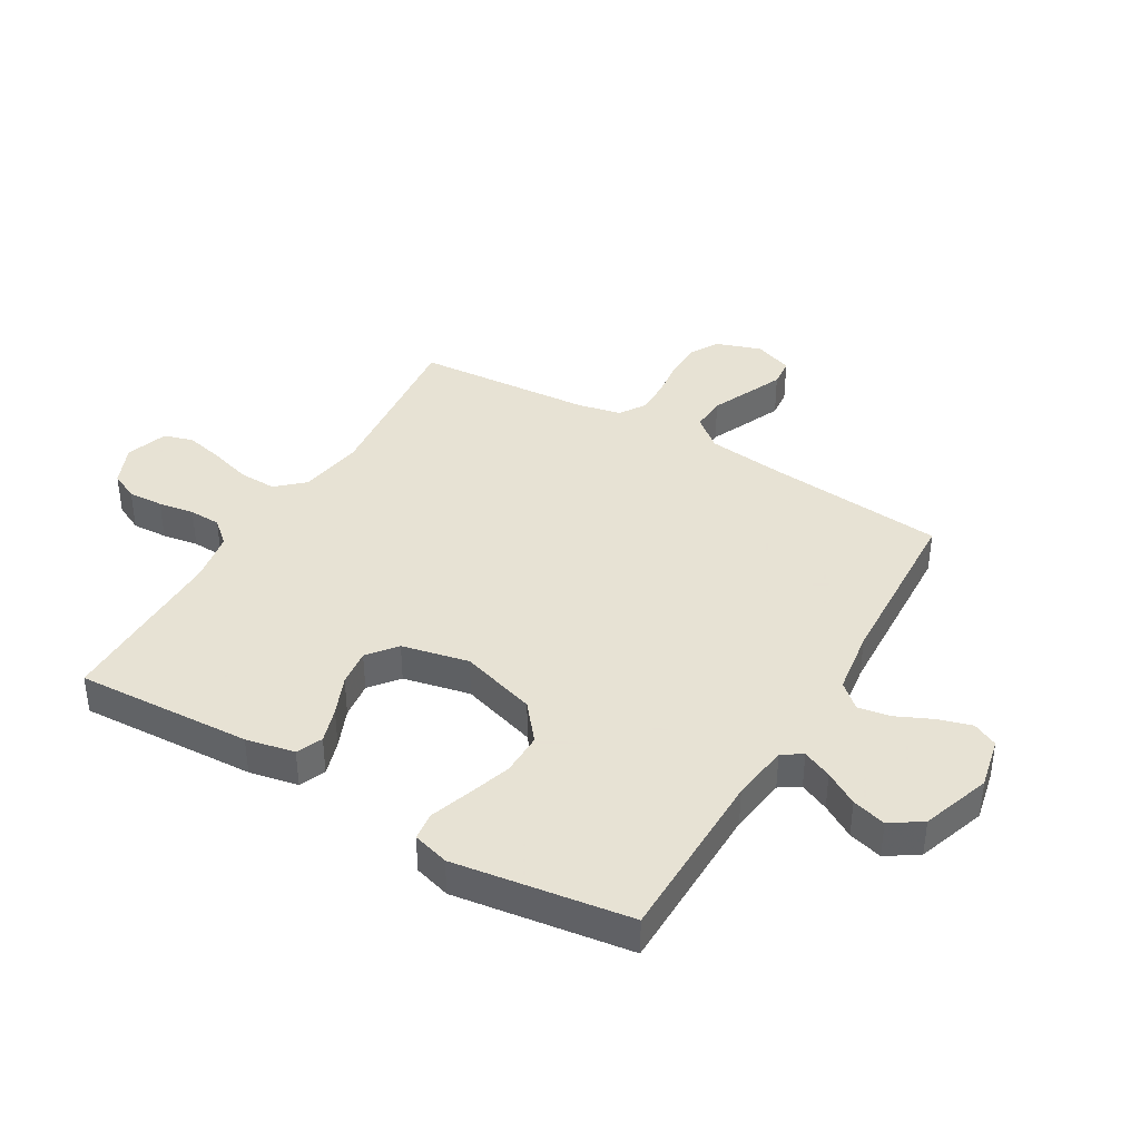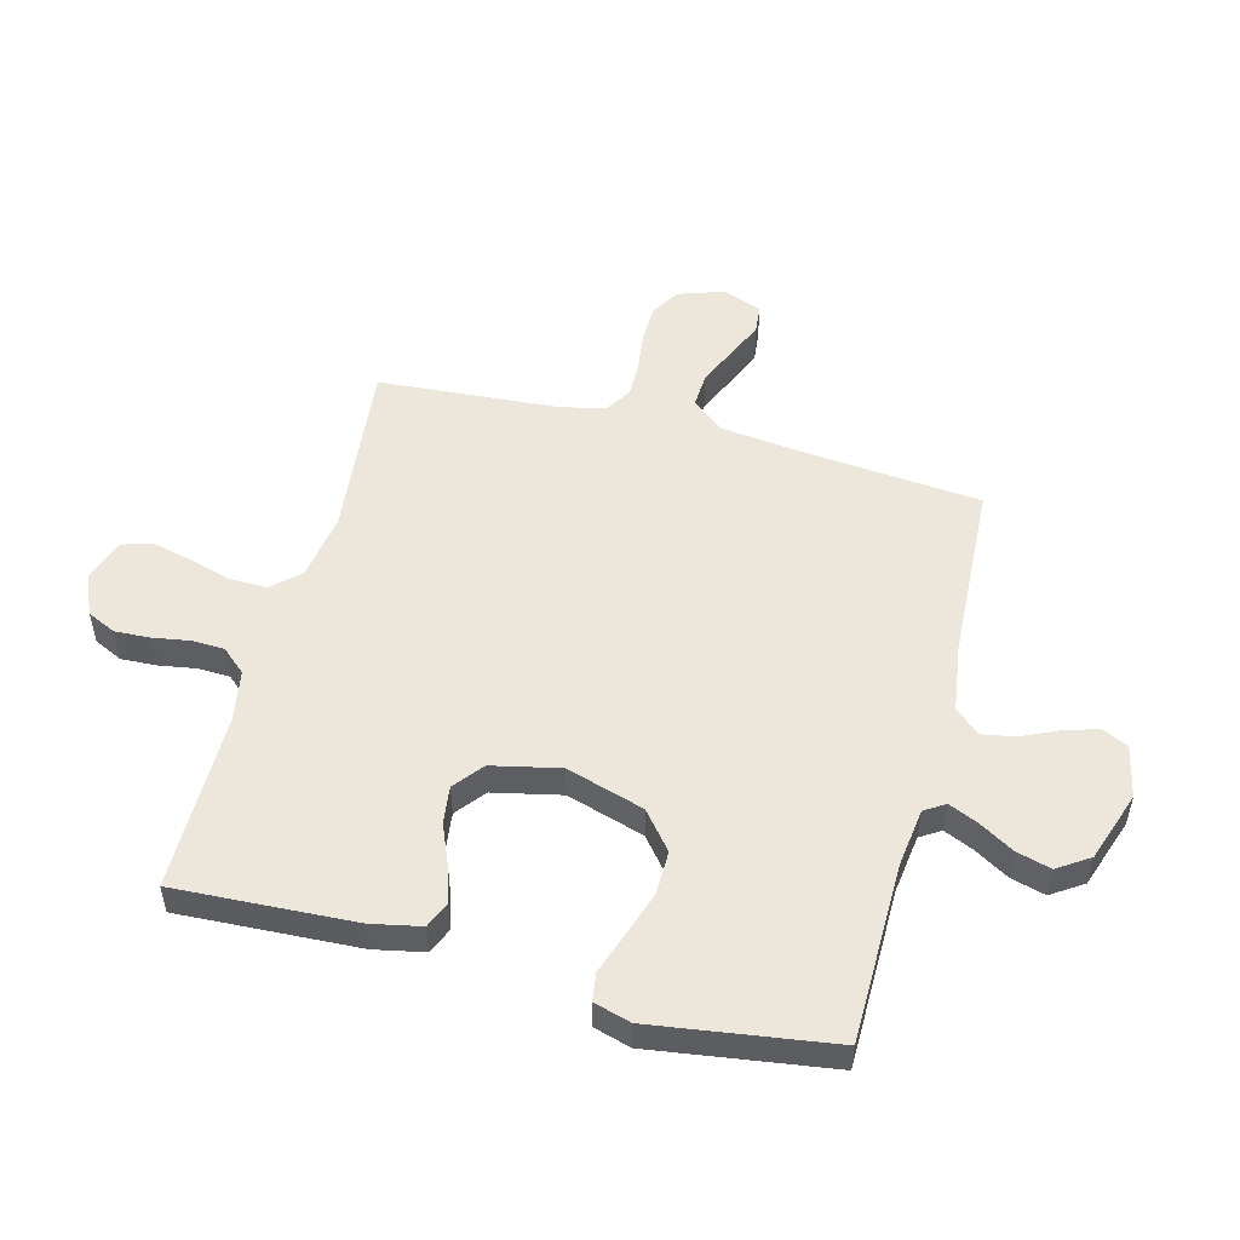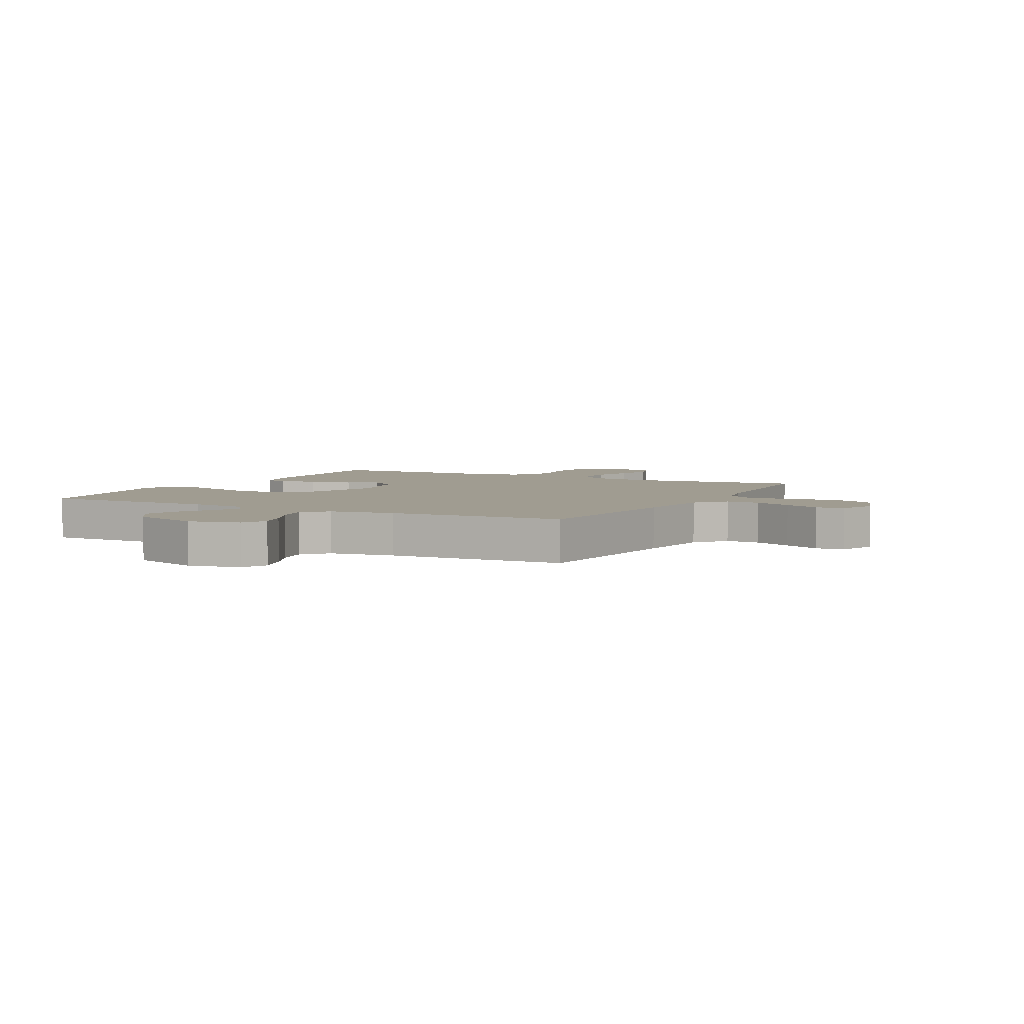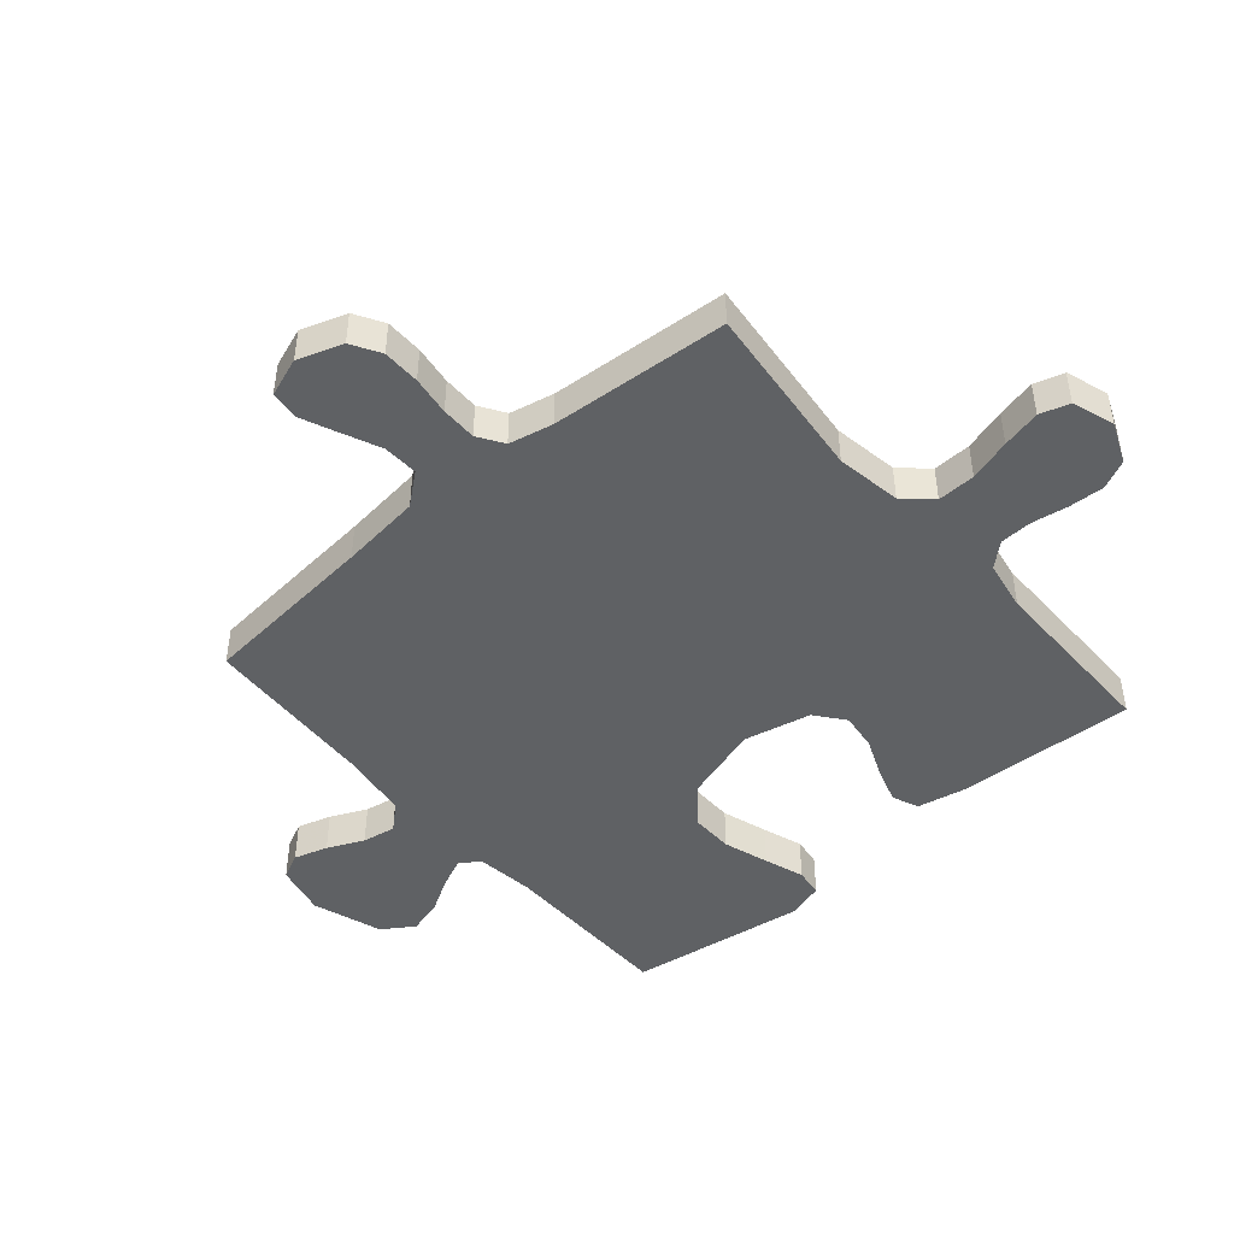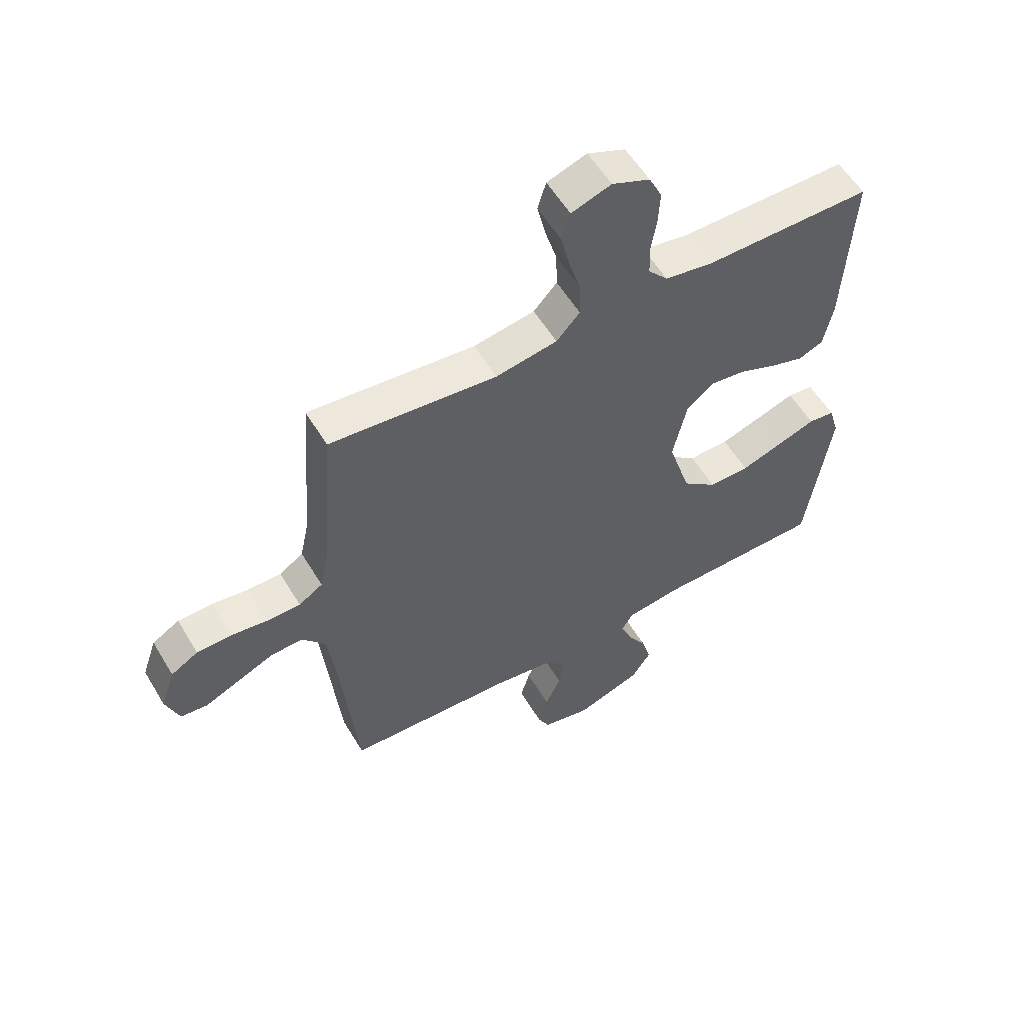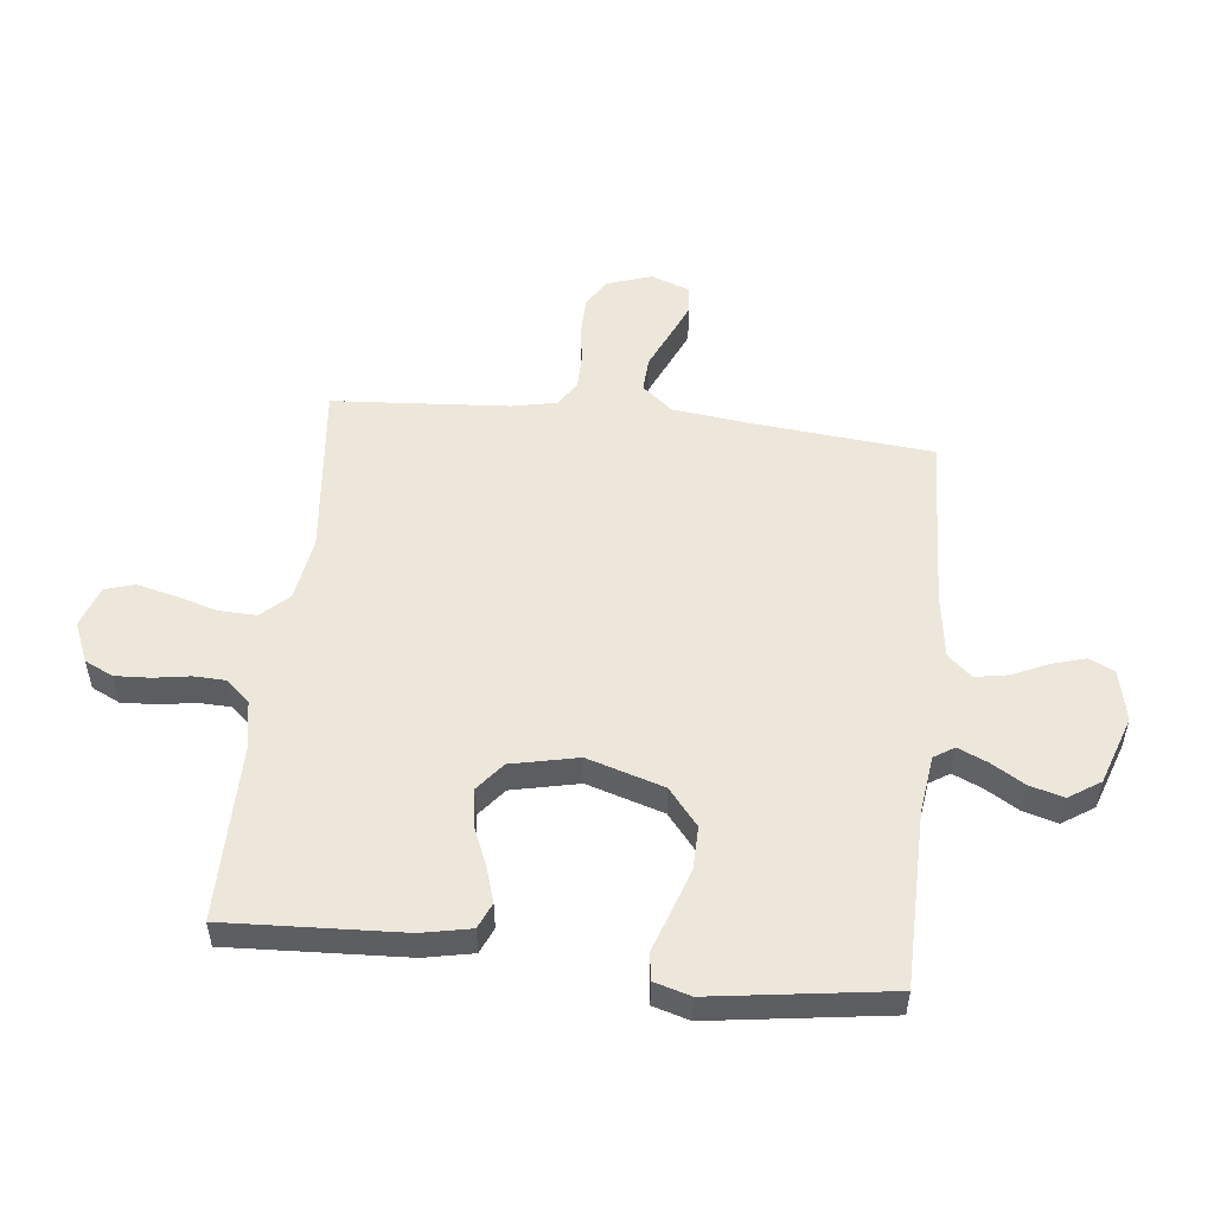
<metadata>
{"format":"obj","ext":"obj","renderer":"f3d","projection":"perspective","resolution":1024,"background":"white","views":[{"elev":39.7,"azim":120.5,"up":"+Y"},{"elev":52.2,"azim":104.7,"up":"+Y"},{"elev":4.4,"azim":-152.3,"up":"+Y"},{"elev":-46.7,"azim":-49.3,"up":"+Y"},{"elev":56.5,"azim":-30.6,"up":"+Z"},{"elev":52.5,"azim":96.4,"up":"+Y"}]}
</metadata>
<code>
v 0.5 0.07 -0.5
v 0.2 0.07 -0.503
v 0.102 0.07 -0.516
v 0.08 0.07 -0.55
v 0.102 0.07 -0.6
v 0.136 0.07 -0.657
v 0.152 0.07 -0.715
v 0.117 0.07 -0.768
v 0 0.07 -0.808
v -0.087 0.07 -0.789
v -0.108 0.07 -0.746
v -0.091 0.07 -0.689
v -0.063 0.07 -0.628
v -0.053 0.07 -0.572
v -0.09 0.07 -0.531
v -0.2 0.07 -0.515
v -0.5 0.07 -0.5
v -0.528 0.07 -0.2
v -0.544 0.07 -0.064
v -0.587 0.07 -0.012
v -0.646 0.07 -0.015
v -0.711 0.07 -0.044
v -0.773 0.07 -0.071
v -0.821 0.07 -0.066
v -0.845 0.07 0
v -0.819 0.07 0.076
v -0.77 0.07 0.105
v -0.707 0.07 0.106
v -0.641 0.07 0.097
v -0.581 0.07 0.097
v -0.538 0.07 0.125
v -0.522 0.07 0.2
v -0.5 0.07 0.5
v -0.2 0.07 0.469
v -0.09 0.07 0.487
v -0.048 0.07 0.533
v -0.05 0.07 0.597
v -0.071 0.07 0.668
v -0.086 0.07 0.733
v -0.071 0.07 0.783
v 0 0.07 0.807
v 0.068 0.07 0.778
v 0.091 0.07 0.73
v 0.088 0.07 0.67
v 0.078 0.07 0.609
v 0.08 0.07 0.555
v 0.115 0.07 0.515
v 0.2 0.07 0.5
v 0.5 0.07 0.5
v 0.485 0.07 0.2
v 0.468 0.07 0.117
v 0.424 0.07 0.098
v 0.364 0.07 0.117
v 0.297 0.07 0.145
v 0.234 0.07 0.153
v 0.185 0.07 0.114
v 0.16 0.07 0
v 0.2 0.07 -0.13
v 0.262 0.07 -0.181
v 0.335 0.07 -0.18
v 0.411 0.07 -0.155
v 0.478 0.07 -0.132
v 0.525 0.07 -0.138
v 0.543 0.07 -0.2
v 0.5 0 -0.5
v 0.2 0 -0.503
v 0.102 0 -0.516
v 0.08 0 -0.55
v 0.102 0 -0.6
v 0.136 0 -0.657
v 0.152 0 -0.715
v 0.117 0 -0.768
v 0 0 -0.808
v -0.087 0 -0.789
v -0.108 0 -0.746
v -0.091 0 -0.689
v -0.063 0 -0.628
v -0.053 0 -0.572
v -0.09 0 -0.531
v -0.2 0 -0.515
v -0.5 0 -0.5
v -0.528 0 -0.2
v -0.544 0 -0.064
v -0.587 0 -0.012
v -0.646 0 -0.015
v -0.711 0 -0.044
v -0.773 0 -0.071
v -0.821 0 -0.066
v -0.845 0 0
v -0.819 0 0.076
v -0.77 0 0.105
v -0.707 0 0.106
v -0.641 0 0.097
v -0.581 0 0.097
v -0.538 0 0.125
v -0.522 0 0.2
v -0.5 0 0.5
v -0.2 0 0.469
v -0.09 0 0.487
v -0.048 0 0.533
v -0.05 0 0.597
v -0.071 0 0.668
v -0.086 0 0.733
v -0.071 0 0.783
v 0 0 0.807
v 0.068 0 0.778
v 0.091 0 0.73
v 0.088 0 0.67
v 0.078 0 0.609
v 0.08 0 0.555
v 0.115 0 0.515
v 0.2 0 0.5
v 0.5 0 0.5
v 0.485 0 0.2
v 0.468 0 0.117
v 0.424 0 0.098
v 0.364 0 0.117
v 0.297 0 0.145
v 0.234 0 0.153
v 0.185 0 0.114
v 0.16 0 0
v 0.2 0 -0.13
v 0.262 0 -0.181
v 0.335 0 -0.18
v 0.411 0 -0.155
v 0.478 0 -0.132
v 0.525 0 -0.138
v 0.543 0 -0.2
f 64 1 2
f 63 64 2
f 62 63 2
f 61 62 2
f 60 61 2 3
f 59 60 3
f 58 59 3 4
f 57 58 4
f 52 53 54
f 51 52 54
f 50 51 54
f 49 50 54
f 48 49 54
f 47 48 54 55
f 46 47 55 56
f 43 44 45
f 42 43 45
f 41 42 45
f 40 41 45
f 39 40 45
f 38 39 45
f 37 38 45
f 36 37 45 46
f 46 56 57
f 36 46 57
f 35 36 57
f 32 33 34
f 35 57 4
f 34 35 4
f 32 34 4
f 31 32 4
f 27 28 29
f 26 27 29
f 25 26 29
f 24 25 29
f 23 24 29
f 22 23 29
f 21 22 29
f 20 21 29 30
f 16 17 18
f 15 16 18 19
f 11 12 13
f 10 11 13
f 9 10 13
f 8 9 13
f 7 8 13
f 6 7 13
f 5 6 13
f 5 13 14
f 31 4 5
f 30 31 5
f 20 30 5
f 19 20 5
f 15 19 5
f 5 14 15
f 66 65 128
f 66 128 127
f 66 127 126
f 66 126 125
f 67 66 125 124
f 67 124 123
f 68 67 123 122
f 68 122 121
f 118 117 116
f 118 116 115
f 118 115 114
f 118 114 113
f 118 113 112
f 119 118 112 111
f 120 119 111 110
f 109 108 107
f 109 107 106
f 109 106 105
f 109 105 104
f 109 104 103
f 109 103 102
f 109 102 101
f 110 109 101 100
f 121 120 110
f 121 110 100
f 121 100 99
f 98 97 96
f 68 121 99
f 68 99 98
f 68 98 96
f 68 96 95
f 93 92 91
f 93 91 90
f 93 90 89
f 93 89 88
f 93 88 87
f 93 87 86
f 93 86 85
f 94 93 85 84
f 82 81 80
f 83 82 80 79
f 77 76 75
f 77 75 74
f 77 74 73
f 77 73 72
f 77 72 71
f 77 71 70
f 77 70 69
f 78 77 69
f 69 68 95
f 69 95 94
f 69 94 84
f 69 84 83
f 69 83 79
f 79 78 69
f 1 65 66 2
f 2 66 67 3
f 3 67 68 4
f 4 68 69 5
f 5 69 70 6
f 6 70 71 7
f 7 71 72 8
f 8 72 73 9
f 9 73 74 10
f 10 74 75 11
f 11 75 76 12
f 12 76 77 13
f 13 77 78 14
f 14 78 79 15
f 15 79 80 16
f 16 80 81 17
f 17 81 82 18
f 18 82 83 19
f 19 83 84 20
f 20 84 85 21
f 21 85 86 22
f 22 86 87 23
f 23 87 88 24
f 24 88 89 25
f 25 89 90 26
f 26 90 91 27
f 27 91 92 28
f 28 92 93 29
f 29 93 94 30
f 30 94 95 31
f 31 95 96 32
f 32 96 97 33
f 33 97 98 34
f 34 98 99 35
f 35 99 100 36
f 36 100 101 37
f 37 101 102 38
f 38 102 103 39
f 39 103 104 40
f 40 104 105 41
f 41 105 106 42
f 42 106 107 43
f 43 107 108 44
f 44 108 109 45
f 45 109 110 46
f 46 110 111 47
f 47 111 112 48
f 48 112 113 49
f 49 113 114 50
f 50 114 115 51
f 51 115 116 52
f 52 116 117 53
f 53 117 118 54
f 54 118 119 55
f 55 119 120 56
f 56 120 121 57
f 57 121 122 58
f 58 122 123 59
f 59 123 124 60
f 60 124 125 61
f 61 125 126 62
f 62 126 127 63
f 63 127 128 64
f 64 128 65 1

</code>
